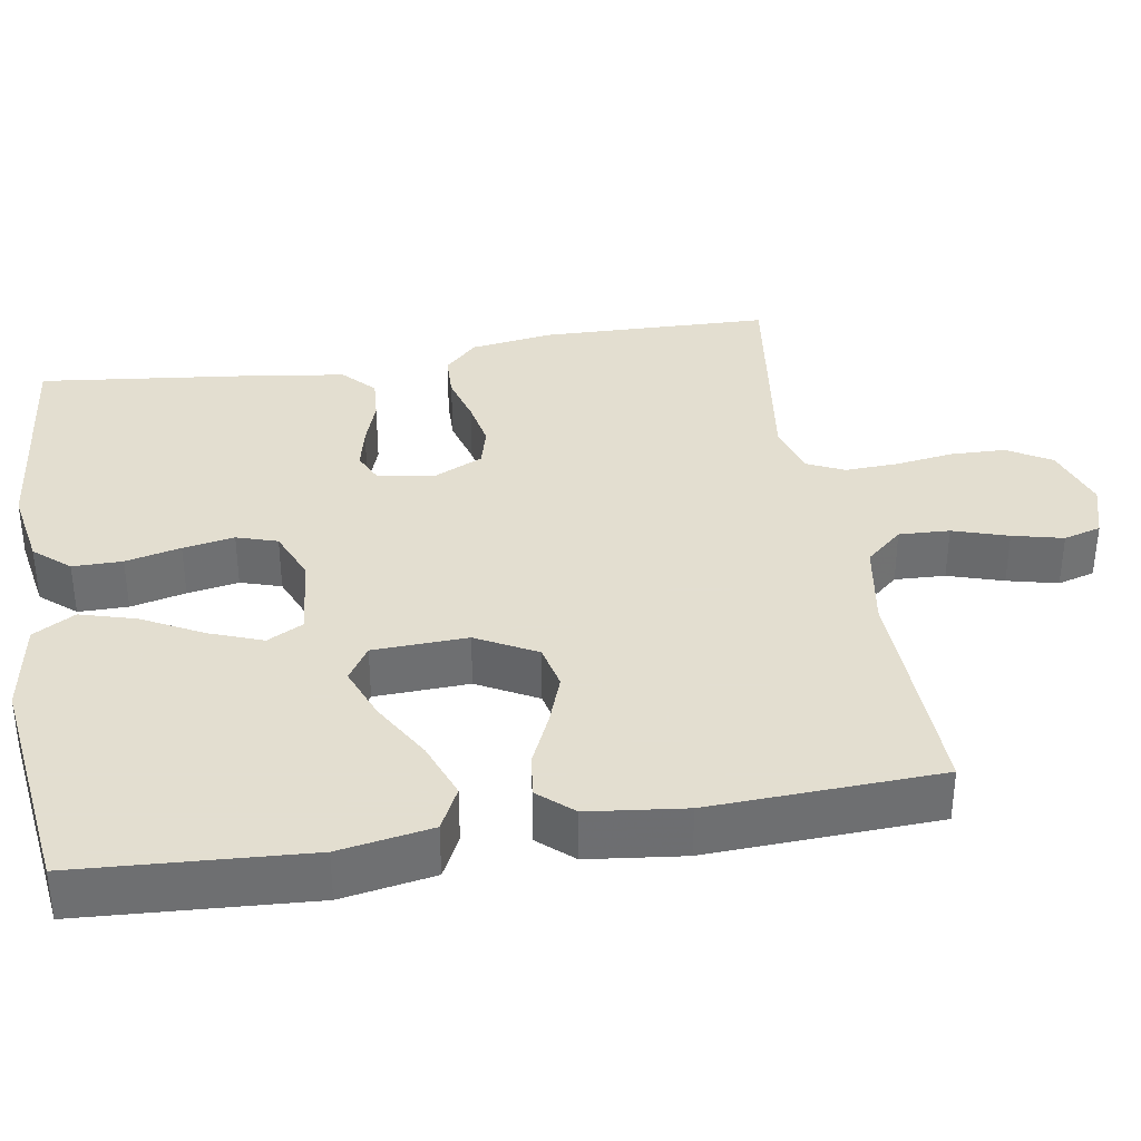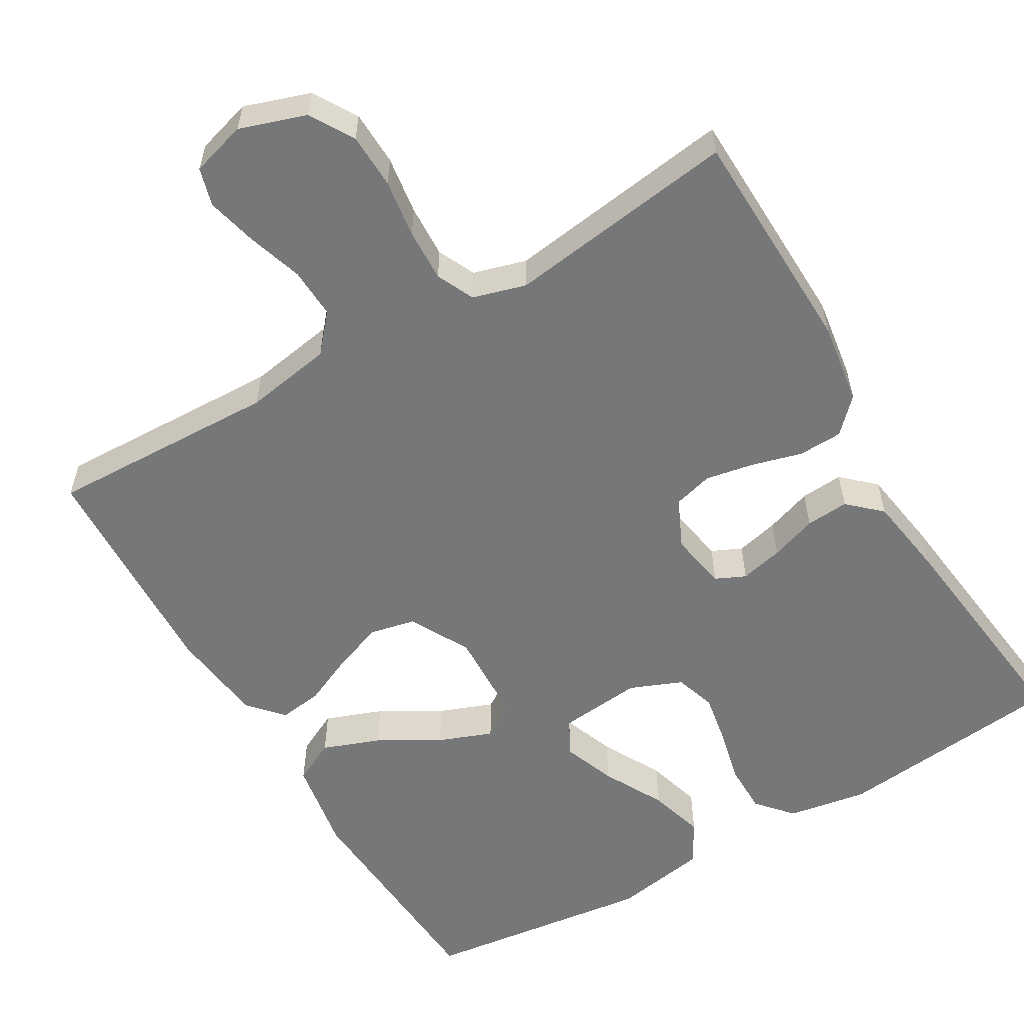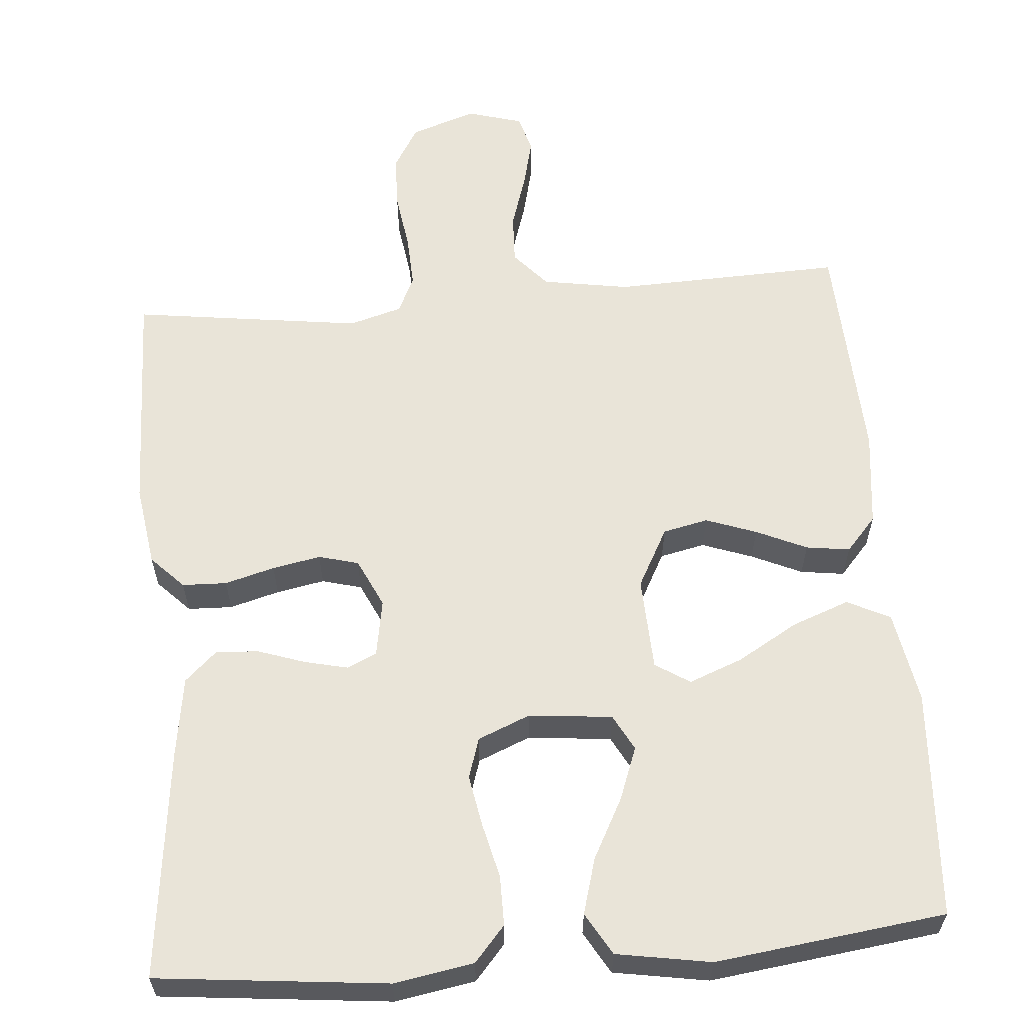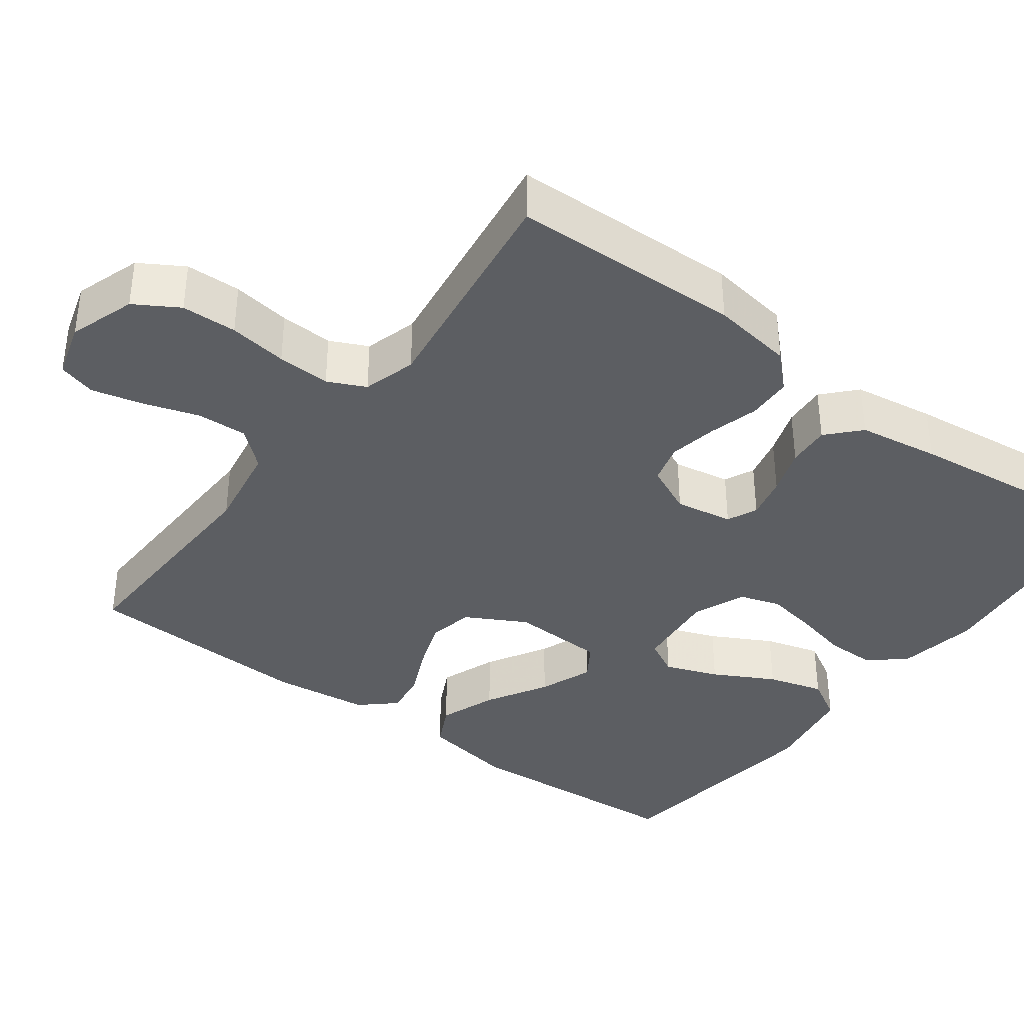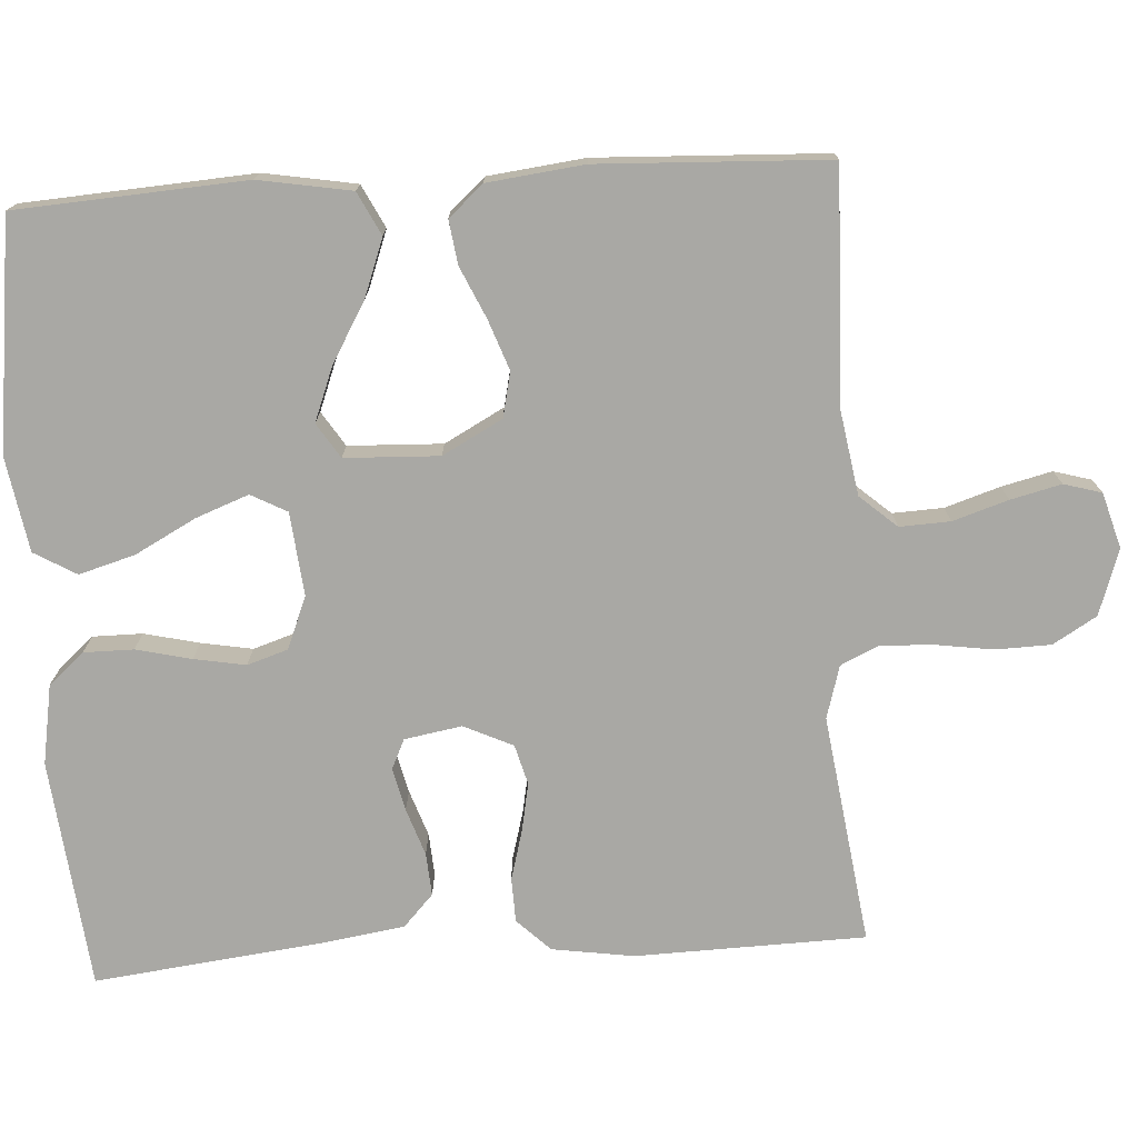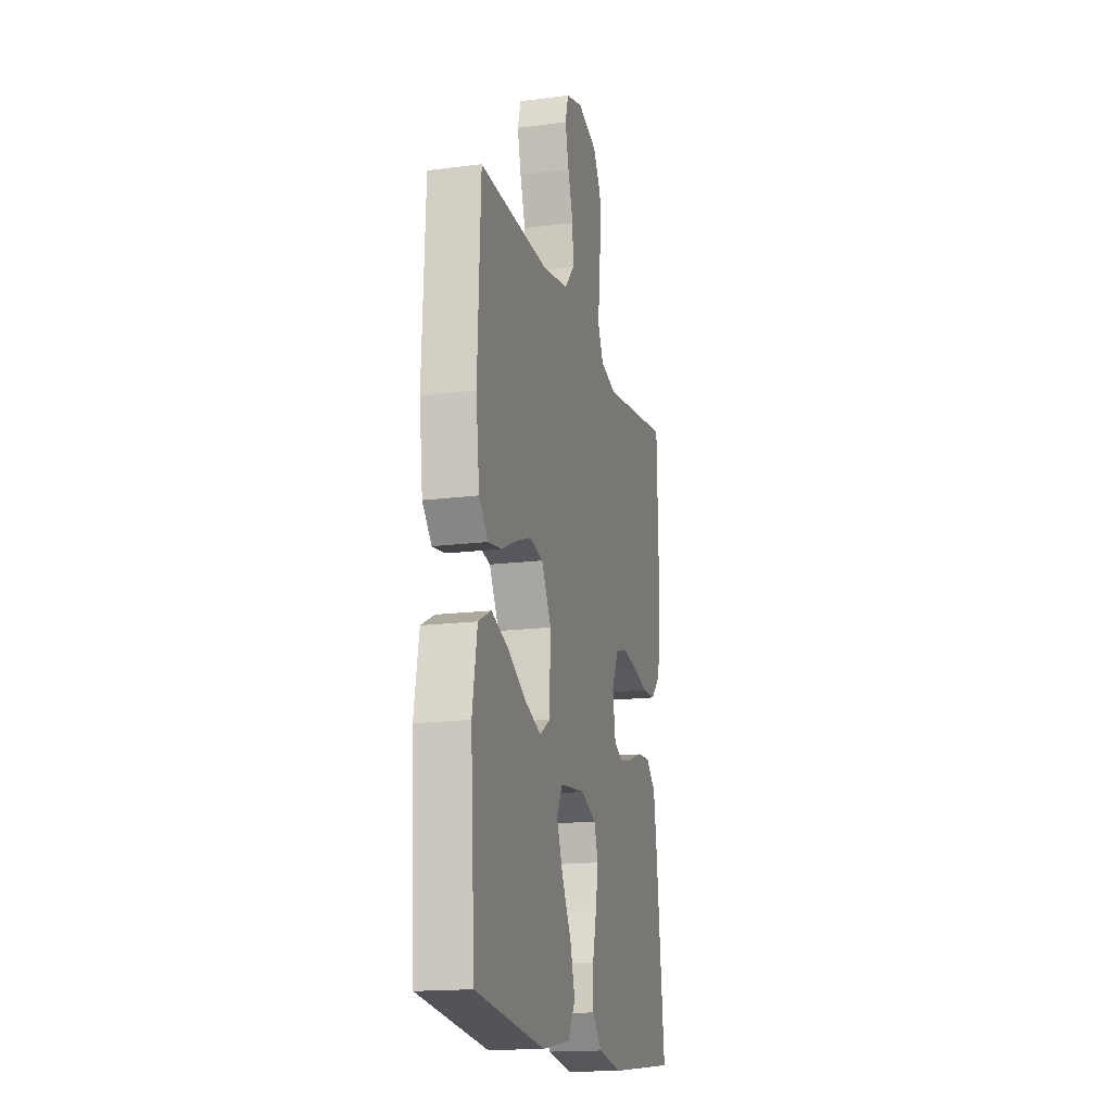
<metadata>
{"format":"obj","ext":"obj","renderer":"f3d","projection":"perspective","resolution":1024,"background":"white","views":[{"elev":35.9,"azim":-99.4,"up":"+Y"},{"elev":-57.0,"azim":30.5,"up":"+Y"},{"elev":60.1,"azim":175.2,"up":"+Y"},{"elev":-37.7,"azim":53.4,"up":"+Y"},{"elev":-74.9,"azim":-86.5,"up":"+Y"},{"elev":-16.8,"azim":-75.4,"up":"+Z"}]}
</metadata>
<code>
v -0.5 0.07 0.5
v -0.2 0.07 0.49
v -0.086 0.07 0.509
v -0.044 0.07 0.557
v -0.047 0.07 0.623
v -0.07 0.07 0.695
v -0.086 0.07 0.761
v -0.072 0.07 0.81
v 0 0.07 0.831
v 0.086 0.07 0.802
v 0.12 0.07 0.745
v 0.122 0.07 0.673
v 0.111 0.07 0.597
v 0.108 0.07 0.528
v 0.131 0.07 0.479
v 0.2 0.07 0.459
v 0.5 0.07 0.5
v 0.508 0.07 0.2
v 0.492 0.07 0.093
v 0.45 0.07 0.05
v 0.392 0.07 0.048
v 0.327 0.07 0.066
v 0.264 0.07 0.078
v 0.212 0.07 0.064
v 0.182 0.07 0
v 0.195 0.07 -0.075
v 0.234 0.07 -0.093
v 0.29 0.07 -0.08
v 0.351 0.07 -0.059
v 0.407 0.07 -0.055
v 0.449 0.07 -0.094
v 0.465 0.07 -0.2
v 0.5 0.07 -0.5
v 0.2 0.07 -0.532
v 0.096 0.07 -0.514
v 0.056 0.07 -0.468
v 0.056 0.07 -0.403
v 0.073 0.07 -0.331
v 0.085 0.07 -0.264
v 0.068 0.07 -0.211
v 0 0.07 -0.183
v -0.109 0.07 -0.194
v -0.134 0.07 -0.241
v -0.108 0.07 -0.31
v -0.066 0.07 -0.389
v -0.045 0.07 -0.462
v -0.077 0.07 -0.517
v -0.2 0.07 -0.538
v -0.5 0.07 -0.5
v -0.519 0.07 -0.2
v -0.498 0.07 -0.079
v -0.442 0.07 -0.051
v -0.367 0.07 -0.079
v -0.288 0.07 -0.125
v -0.218 0.07 -0.152
v -0.173 0.07 -0.123
v -0.168 0.07 0
v -0.21 0.07 0.078
v -0.269 0.07 0.091
v -0.335 0.07 0.067
v -0.401 0.07 0.037
v -0.458 0.07 0.029
v -0.498 0.07 0.074
v -0.513 0.07 0.2
v -0.5 0 0.5
v -0.2 0 0.49
v -0.086 0 0.509
v -0.044 0 0.557
v -0.047 0 0.623
v -0.07 0 0.695
v -0.086 0 0.761
v -0.072 0 0.81
v 0 0 0.831
v 0.086 0 0.802
v 0.12 0 0.745
v 0.122 0 0.673
v 0.111 0 0.597
v 0.108 0 0.528
v 0.131 0 0.479
v 0.2 0 0.459
v 0.5 0 0.5
v 0.508 0 0.2
v 0.492 0 0.093
v 0.45 0 0.05
v 0.392 0 0.048
v 0.327 0 0.066
v 0.264 0 0.078
v 0.212 0 0.064
v 0.182 0 0
v 0.195 0 -0.075
v 0.234 0 -0.093
v 0.29 0 -0.08
v 0.351 0 -0.059
v 0.407 0 -0.055
v 0.449 0 -0.094
v 0.465 0 -0.2
v 0.5 0 -0.5
v 0.2 0 -0.532
v 0.096 0 -0.514
v 0.056 0 -0.468
v 0.056 0 -0.403
v 0.073 0 -0.331
v 0.085 0 -0.264
v 0.068 0 -0.211
v 0 0 -0.183
v -0.109 0 -0.194
v -0.134 0 -0.241
v -0.108 0 -0.31
v -0.066 0 -0.389
v -0.045 0 -0.462
v -0.077 0 -0.517
v -0.2 0 -0.538
v -0.5 0 -0.5
v -0.519 0 -0.2
v -0.498 0 -0.079
v -0.442 0 -0.051
v -0.367 0 -0.079
v -0.288 0 -0.125
v -0.218 0 -0.152
v -0.173 0 -0.123
v -0.168 0 0
v -0.21 0 0.078
v -0.269 0 0.091
v -0.335 0 0.067
v -0.401 0 0.037
v -0.458 0 0.029
v -0.498 0 0.074
v -0.513 0 0.2
f 64 1 2
f 63 64 2
f 62 63 2
f 61 62 2
f 60 61 2
f 59 60 2 3
f 58 59 3 4
f 57 58 4
f 56 57 4
f 52 53 54
f 51 52 54
f 50 51 54
f 49 50 54
f 48 49 54
f 47 48 54
f 46 47 54
f 45 46 54
f 44 45 54
f 43 44 54 55
f 42 43 55 56
f 36 37 38
f 35 36 38
f 34 35 38
f 33 34 38
f 32 33 38
f 31 32 38
f 30 31 38
f 29 30 38
f 28 29 38
f 27 28 38 39
f 26 27 39 40
f 20 21 22
f 19 20 22
f 18 19 22
f 17 18 22
f 16 17 22
f 15 16 22 23
f 14 15 23 24
f 11 12 13
f 10 11 13
f 9 10 13
f 8 9 13
f 7 8 13
f 6 7 13
f 5 6 13
f 4 5 13 14
f 14 24 25
f 4 14 25
f 56 4 25
f 42 56 25
f 41 42 25
f 25 26 40 41
f 66 65 128
f 66 128 127
f 66 127 126
f 66 126 125
f 66 125 124
f 67 66 124 123
f 68 67 123 122
f 68 122 121
f 68 121 120
f 118 117 116
f 118 116 115
f 118 115 114
f 118 114 113
f 118 113 112
f 118 112 111
f 118 111 110
f 118 110 109
f 118 109 108
f 119 118 108 107
f 120 119 107 106
f 102 101 100
f 102 100 99
f 102 99 98
f 102 98 97
f 102 97 96
f 102 96 95
f 102 95 94
f 102 94 93
f 102 93 92
f 103 102 92 91
f 104 103 91 90
f 86 85 84
f 86 84 83
f 86 83 82
f 86 82 81
f 86 81 80
f 87 86 80 79
f 88 87 79 78
f 77 76 75
f 77 75 74
f 77 74 73
f 77 73 72
f 77 72 71
f 77 71 70
f 77 70 69
f 78 77 69 68
f 89 88 78
f 89 78 68
f 89 68 120
f 89 120 106
f 89 106 105
f 105 104 90 89
f 1 65 66 2
f 2 66 67 3
f 3 67 68 4
f 4 68 69 5
f 5 69 70 6
f 6 70 71 7
f 7 71 72 8
f 8 72 73 9
f 9 73 74 10
f 10 74 75 11
f 11 75 76 12
f 12 76 77 13
f 13 77 78 14
f 14 78 79 15
f 15 79 80 16
f 16 80 81 17
f 17 81 82 18
f 18 82 83 19
f 19 83 84 20
f 20 84 85 21
f 21 85 86 22
f 22 86 87 23
f 23 87 88 24
f 24 88 89 25
f 25 89 90 26
f 26 90 91 27
f 27 91 92 28
f 28 92 93 29
f 29 93 94 30
f 30 94 95 31
f 31 95 96 32
f 32 96 97 33
f 33 97 98 34
f 34 98 99 35
f 35 99 100 36
f 36 100 101 37
f 37 101 102 38
f 38 102 103 39
f 39 103 104 40
f 40 104 105 41
f 41 105 106 42
f 42 106 107 43
f 43 107 108 44
f 44 108 109 45
f 45 109 110 46
f 46 110 111 47
f 47 111 112 48
f 48 112 113 49
f 49 113 114 50
f 50 114 115 51
f 51 115 116 52
f 52 116 117 53
f 53 117 118 54
f 54 118 119 55
f 55 119 120 56
f 56 120 121 57
f 57 121 122 58
f 58 122 123 59
f 59 123 124 60
f 60 124 125 61
f 61 125 126 62
f 62 126 127 63
f 63 127 128 64
f 64 128 65 1

</code>
